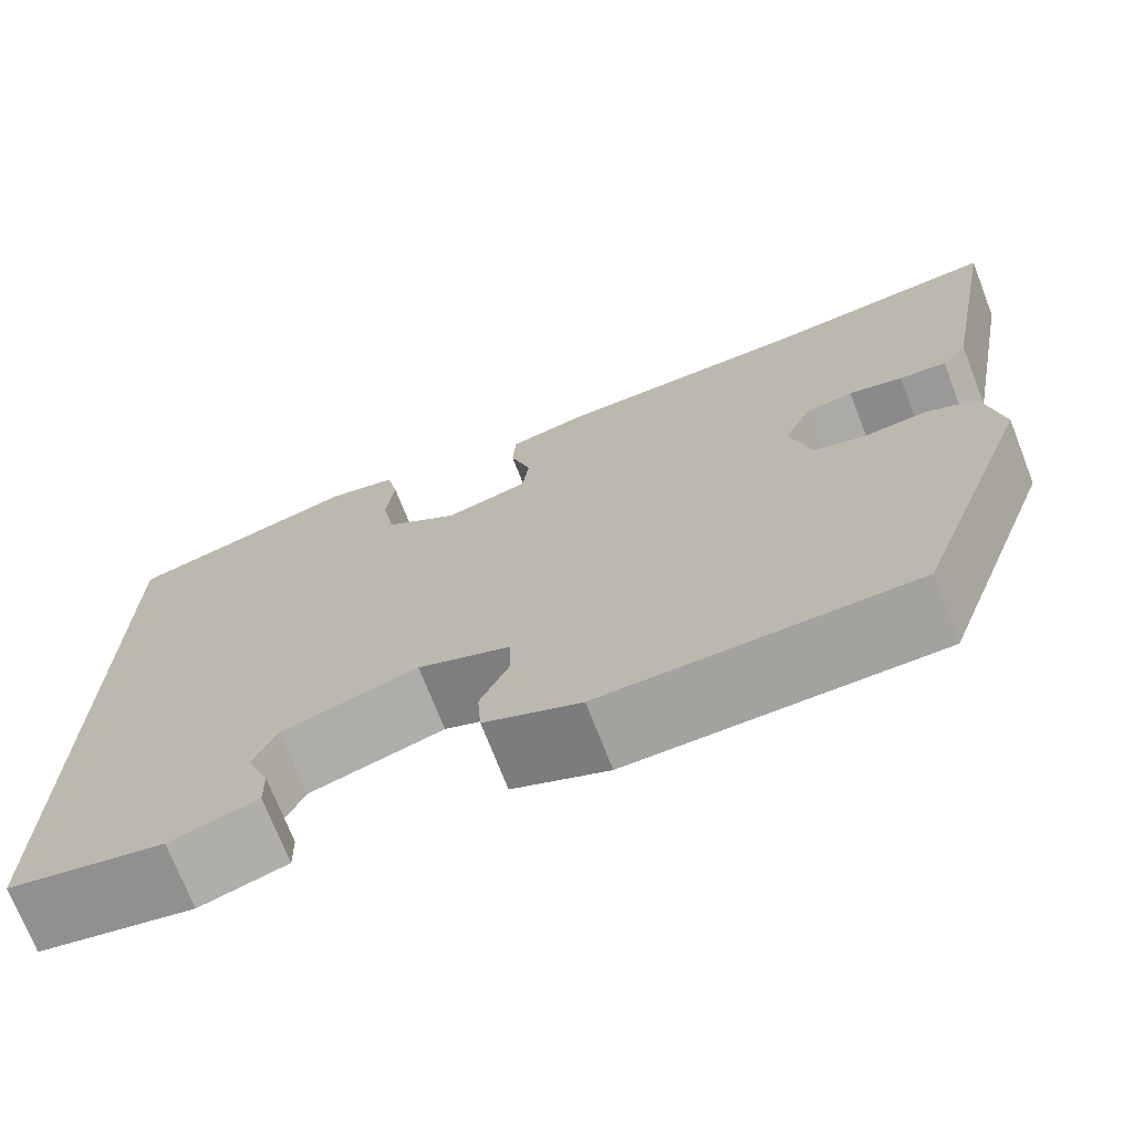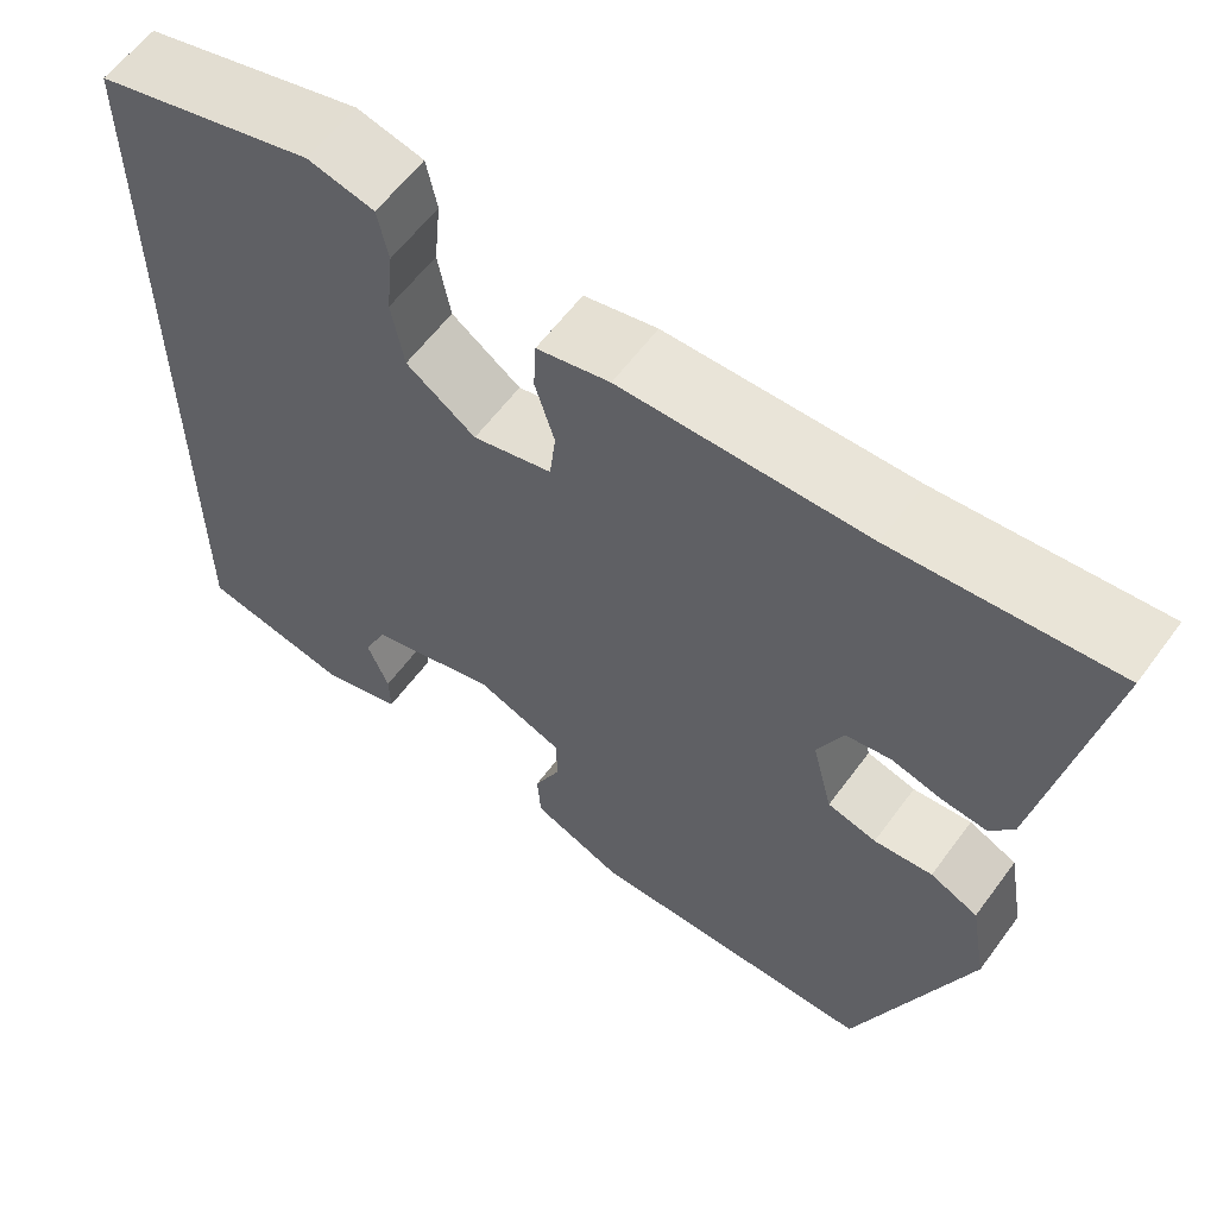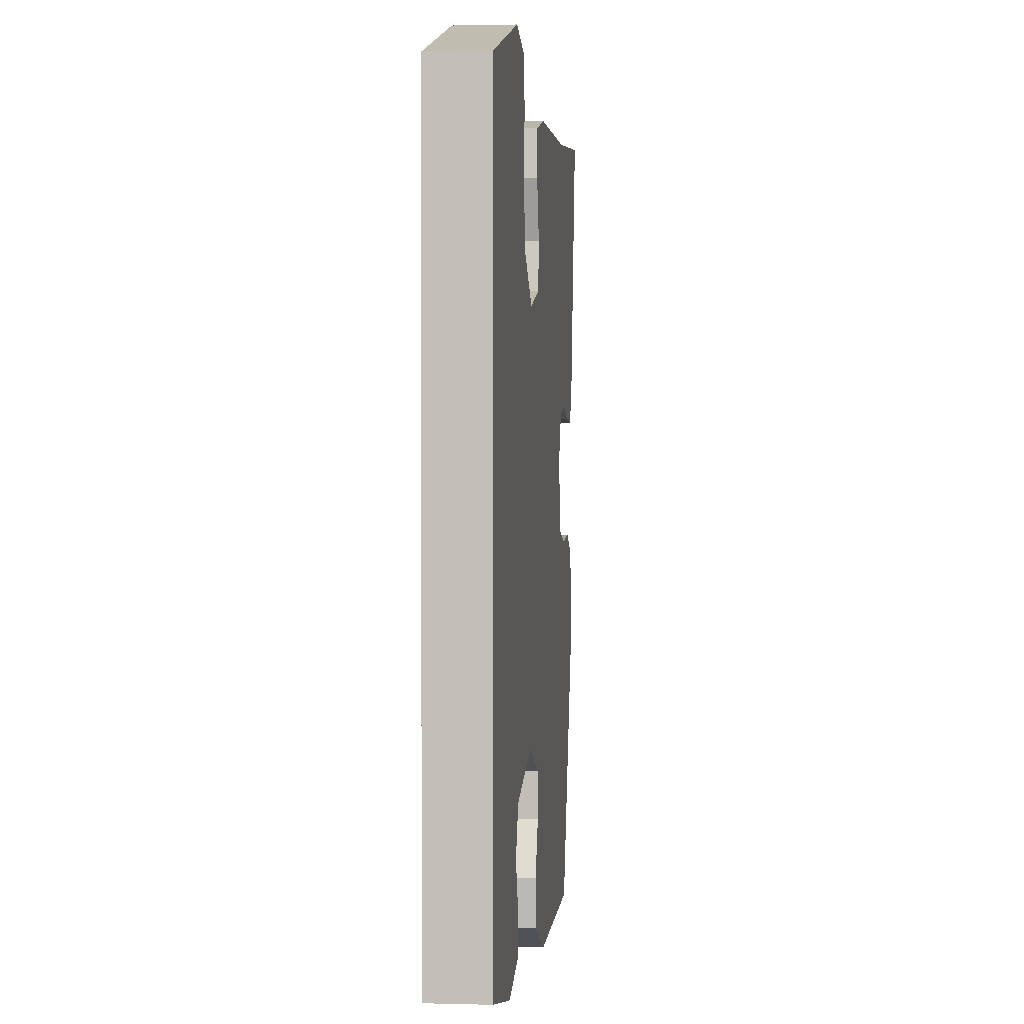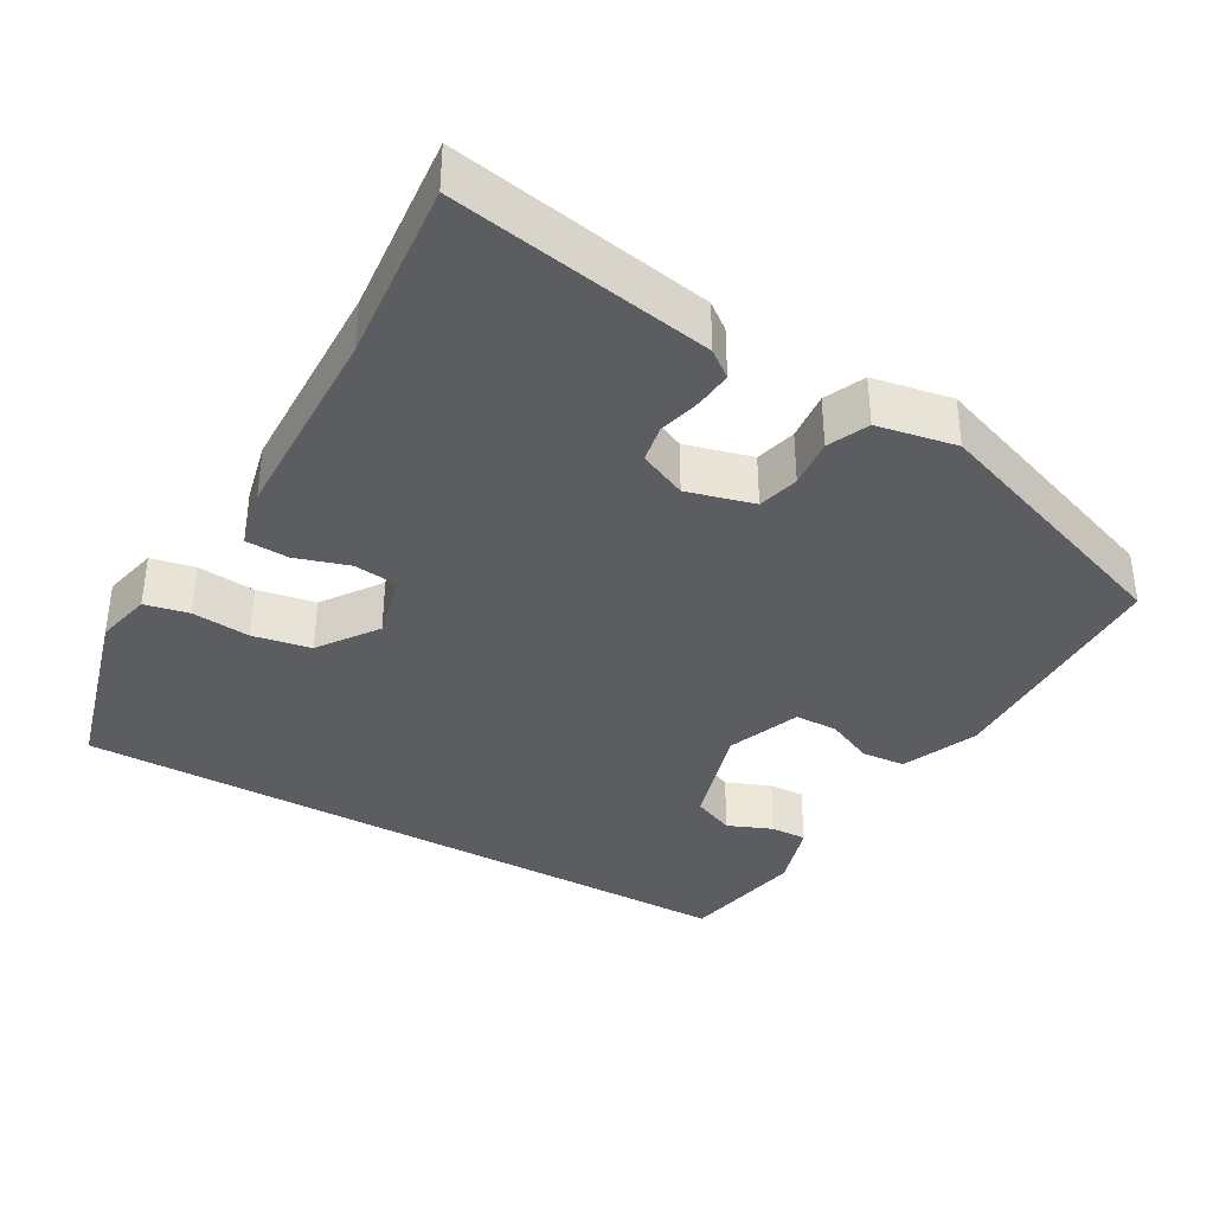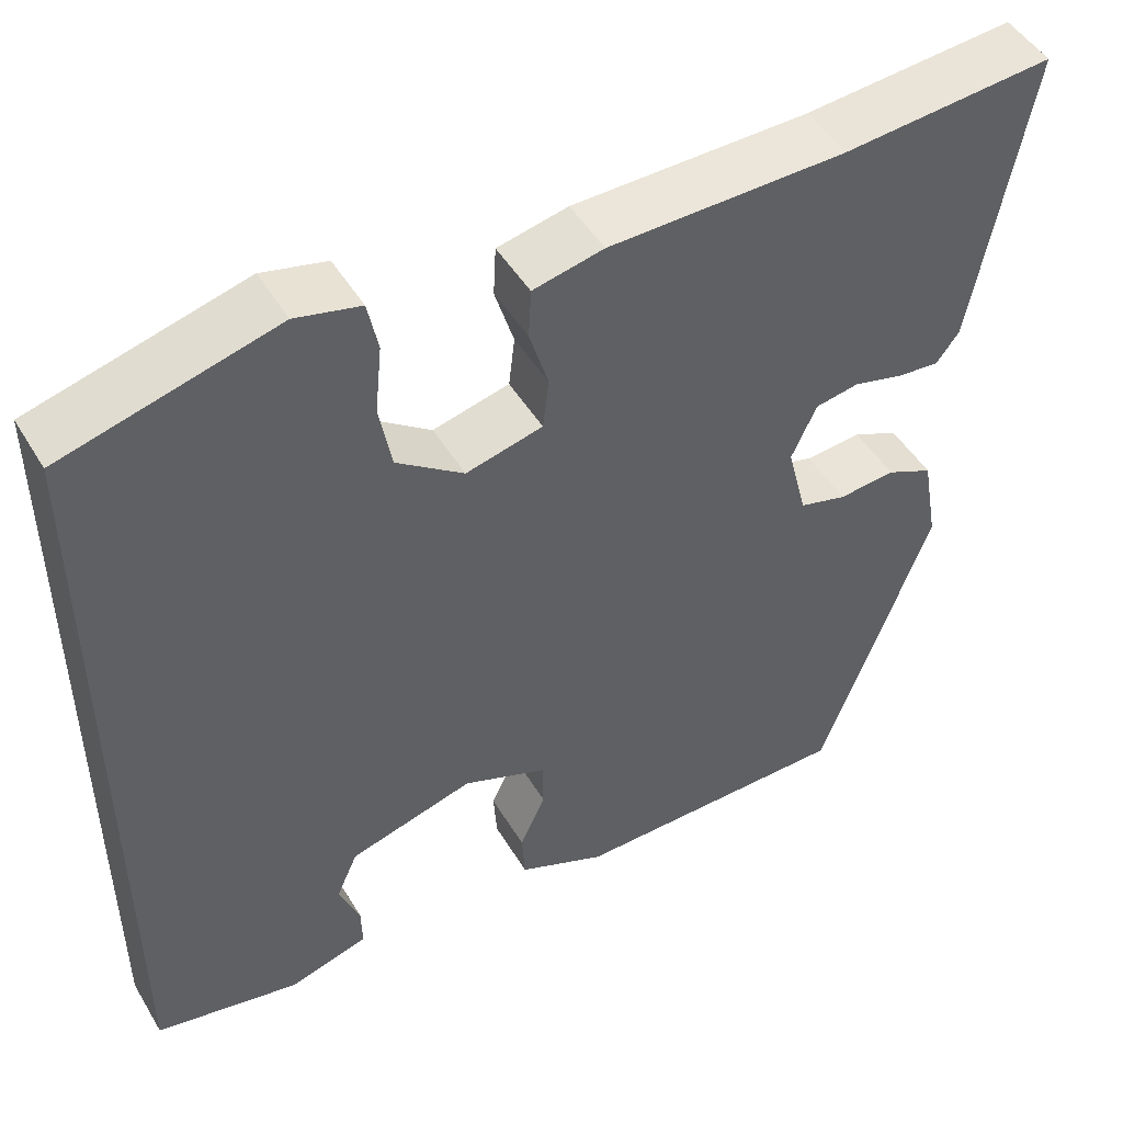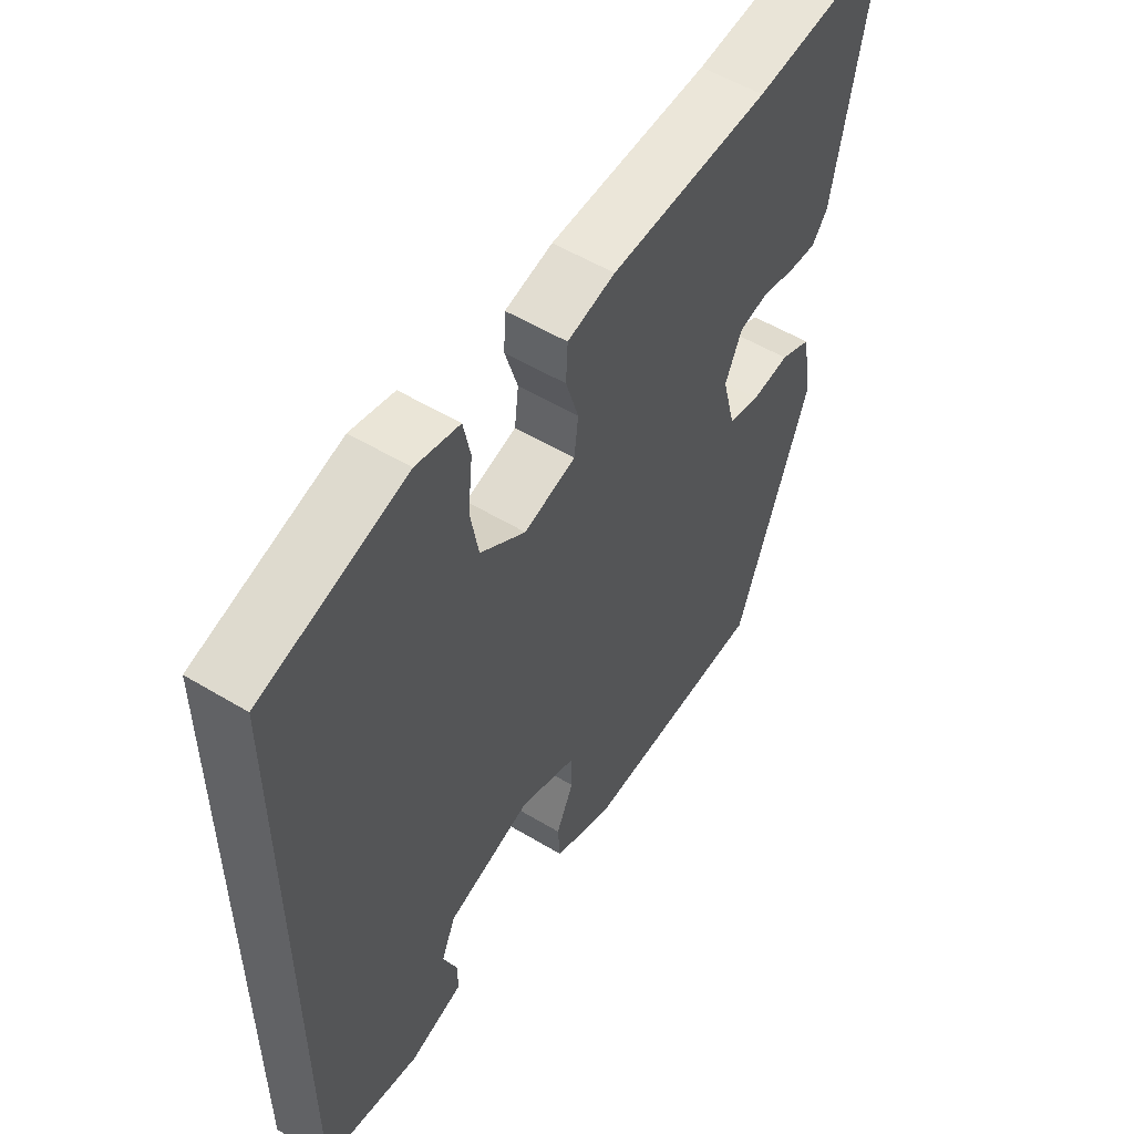
<metadata>
{"format":"obj","ext":"obj","renderer":"f3d","projection":"perspective","resolution":1024,"background":"white","views":[{"elev":-72.1,"azim":21.3,"up":"+Z"},{"elev":60.1,"azim":36.2,"up":"+Z"},{"elev":1.8,"azim":-84.4,"up":"+Z"},{"elev":-36.9,"azim":60.8,"up":"+Y"},{"elev":48.2,"azim":-29.8,"up":"+Z"},{"elev":54.4,"azim":-57.4,"up":"+Z"}]}
</metadata>
<code>
v -0.5 0.07 0.478
v -0.253 0.07 0.544
v -0.178 0.07 0.526
v -0.166 0.07 0.467
v -0.174 0.07 0.388
v -0.16 0.07 0.31
v -0.082 0.07 0.254
v 0.007 0.07 0.276
v 0.014 0.07 0.335
v -0.008 0.07 0.407
v -0.005 0.07 0.465
v 0.077 0.07 0.483
v 0.352 0.07 0.487
v 0.597 0.07 0.508
v 0.533 0.07 0.159
v 0.506 0.07 0.124
v 0.456 0.07 0.129
v 0.399 0.07 0.144
v 0.348 0.07 0.135
v 0.319 0.07 0.071
v 0.342 0.07 -0.019
v 0.397 0.07 -0.034
v 0.463 0.07 -0.028
v 0.517 0.07 -0.053
v 0.536 0.07 -0.16
v 0.408 0.07 -0.51
v 0.08 0.07 -0.513
v -0.022 0.07 -0.469
v -0.026 0.07 -0.41
v 0.004 0.07 -0.345
v 0.003 0.07 -0.288
v -0.095 0.07 -0.249
v -0.24 0.07 -0.29
v -0.265 0.07 -0.347
v -0.241 0.07 -0.407
v -0.24 0.07 -0.456
v -0.333 0.07 -0.483
v -0.5 0.07 -0.449
v -0.5 0 0.478
v -0.253 0 0.544
v -0.178 0 0.526
v -0.166 0 0.467
v -0.174 0 0.388
v -0.16 0 0.31
v -0.082 0 0.254
v 0.007 0 0.276
v 0.014 0 0.335
v -0.008 0 0.407
v -0.005 0 0.465
v 0.077 0 0.483
v 0.352 0 0.487
v 0.597 0 0.508
v 0.533 0 0.159
v 0.506 0 0.124
v 0.456 0 0.129
v 0.399 0 0.144
v 0.348 0 0.135
v 0.319 0 0.071
v 0.342 0 -0.019
v 0.397 0 -0.034
v 0.463 0 -0.028
v 0.517 0 -0.053
v 0.536 0 -0.16
v 0.408 0 -0.51
v 0.08 0 -0.513
v -0.022 0 -0.469
v -0.026 0 -0.41
v 0.004 0 -0.345
v 0.003 0 -0.288
v -0.095 0 -0.249
v -0.24 0 -0.29
v -0.265 0 -0.347
v -0.241 0 -0.407
v -0.24 0 -0.456
v -0.333 0 -0.483
v -0.5 0 -0.449
f 36 37 38
f 35 36 38
f 34 35 38
f 1 2 3
f 38 1 3
f 34 38 3
f 33 34 3
f 28 29 30
f 27 28 30
f 26 27 30
f 25 26 30
f 24 25 30
f 23 24 30
f 22 23 30
f 21 22 30 31
f 20 21 31 32
f 16 17 18
f 15 16 18
f 14 15 18
f 13 14 18
f 13 18 19
f 12 13 19
f 11 12 19
f 10 11 19
f 9 10 19
f 8 9 19 20
f 3 4 5
f 33 3 5
f 33 5 6
f 20 32 33
f 8 20 33
f 7 8 33
f 6 7 33
f 76 75 74
f 76 74 73
f 76 73 72
f 41 40 39
f 41 39 76
f 41 76 72
f 41 72 71
f 68 67 66
f 68 66 65
f 68 65 64
f 68 64 63
f 68 63 62
f 68 62 61
f 68 61 60
f 69 68 60 59
f 70 69 59 58
f 56 55 54
f 56 54 53
f 56 53 52
f 56 52 51
f 57 56 51
f 57 51 50
f 57 50 49
f 57 49 48
f 57 48 47
f 58 57 47 46
f 43 42 41
f 43 41 71
f 44 43 71
f 71 70 58
f 71 58 46
f 71 46 45
f 71 45 44
f 1 39 40 2
f 2 40 41 3
f 3 41 42 4
f 4 42 43 5
f 5 43 44 6
f 6 44 45 7
f 7 45 46 8
f 8 46 47 9
f 9 47 48 10
f 10 48 49 11
f 11 49 50 12
f 12 50 51 13
f 13 51 52 14
f 14 52 53 15
f 15 53 54 16
f 16 54 55 17
f 17 55 56 18
f 18 56 57 19
f 19 57 58 20
f 20 58 59 21
f 21 59 60 22
f 22 60 61 23
f 23 61 62 24
f 24 62 63 25
f 25 63 64 26
f 26 64 65 27
f 27 65 66 28
f 28 66 67 29
f 29 67 68 30
f 30 68 69 31
f 31 69 70 32
f 32 70 71 33
f 33 71 72 34
f 34 72 73 35
f 35 73 74 36
f 36 74 75 37
f 37 75 76 38
f 38 76 39 1

</code>
